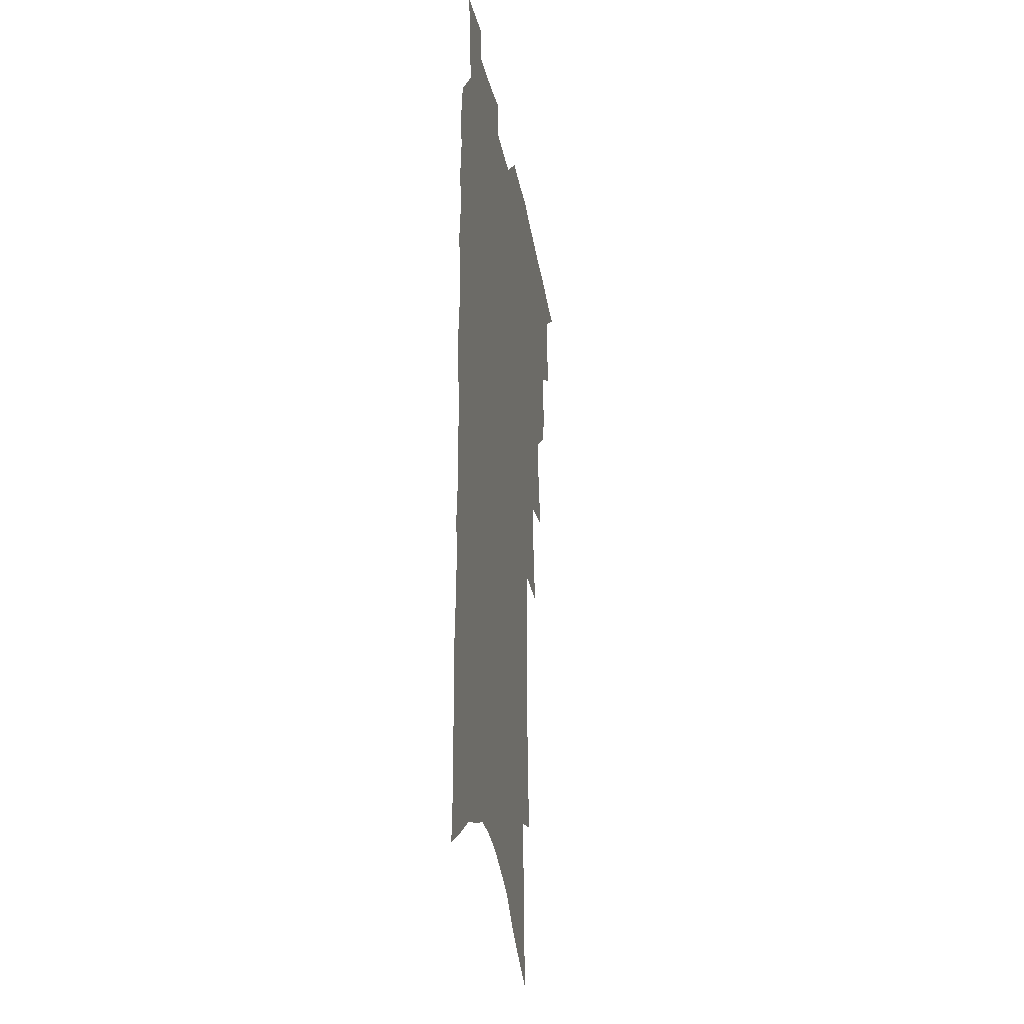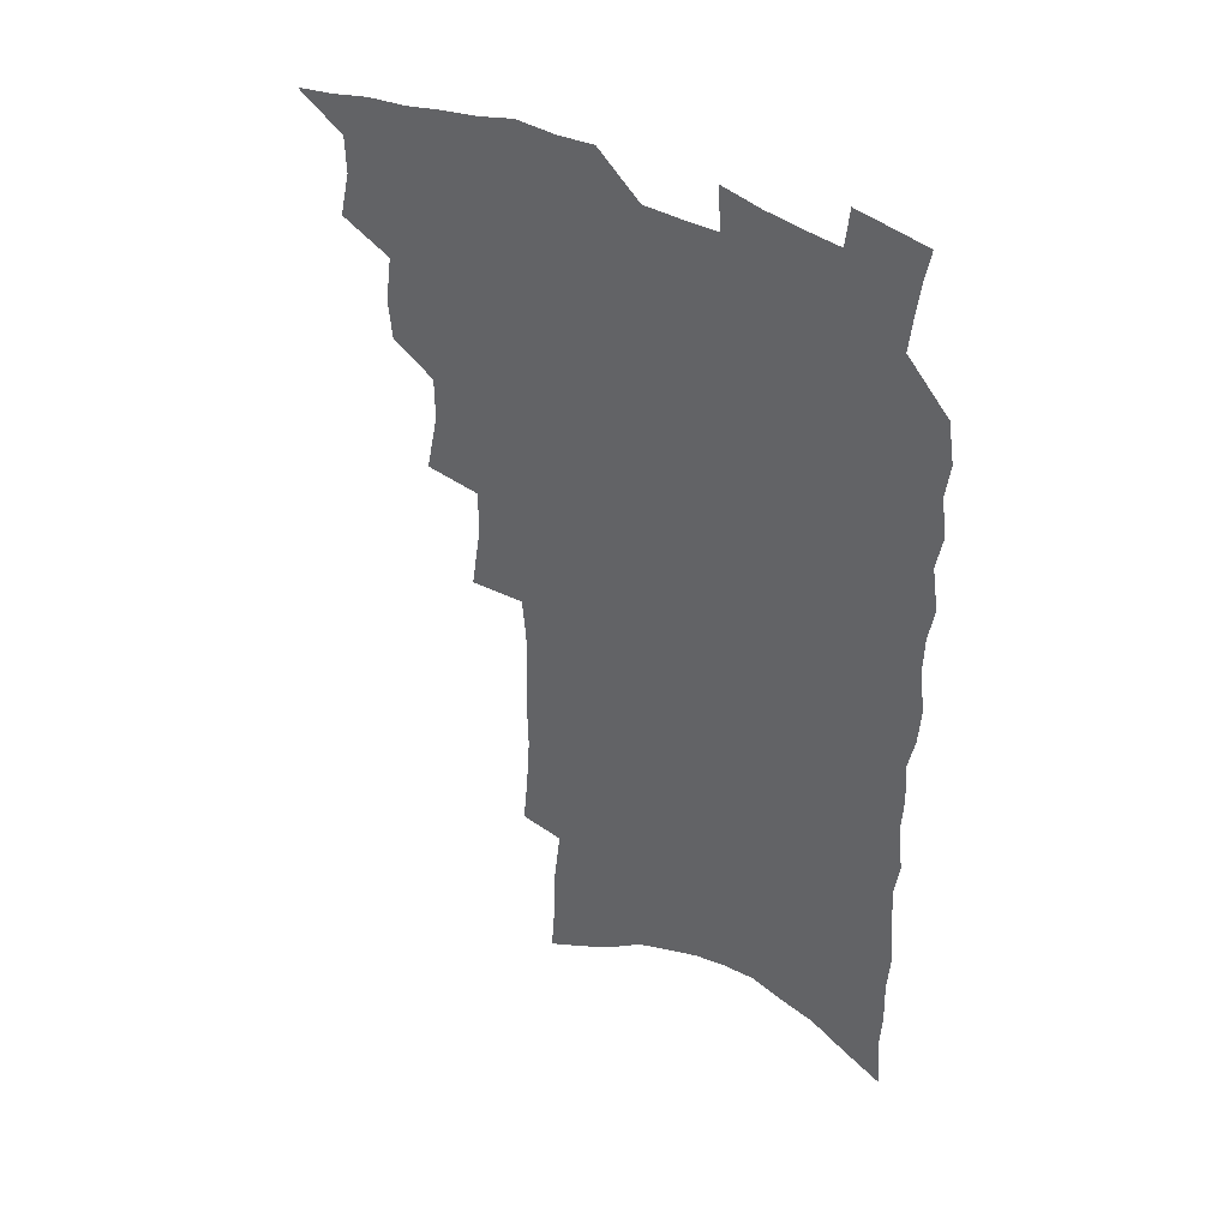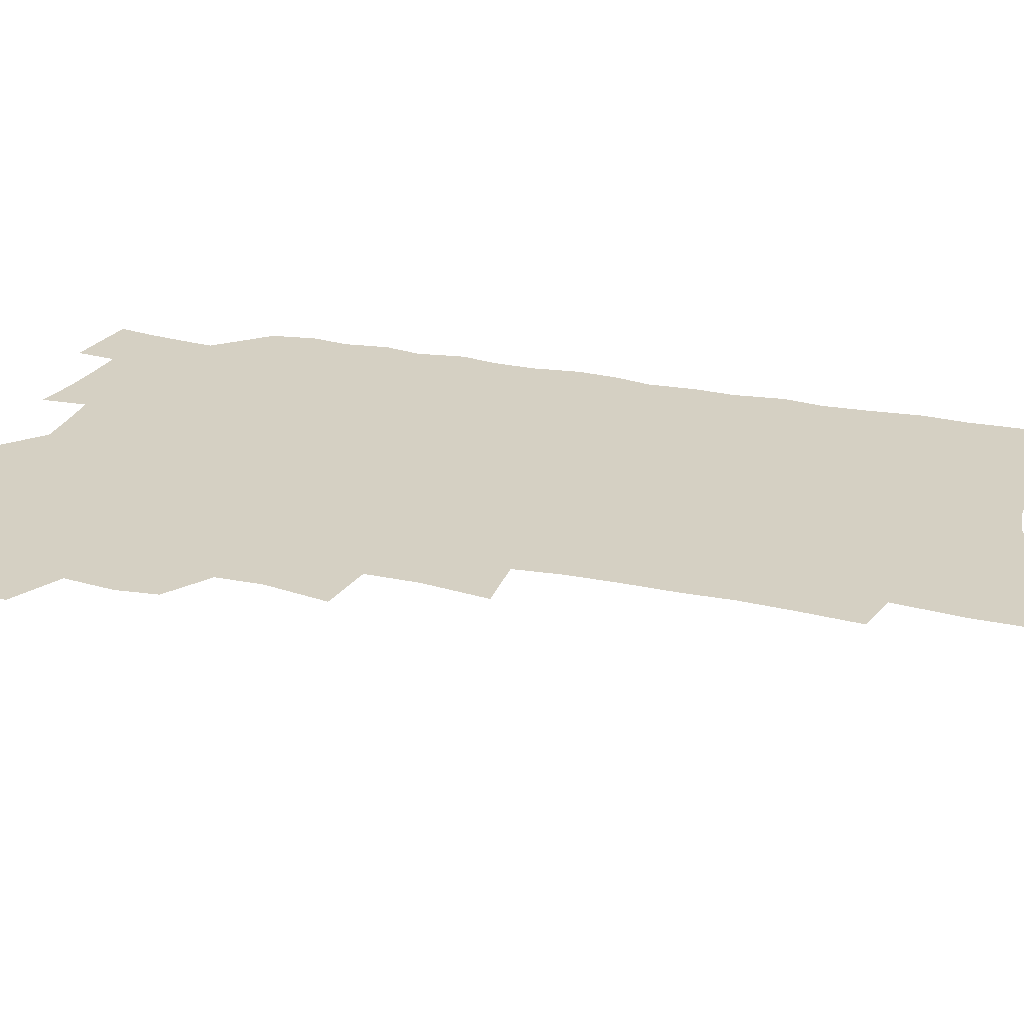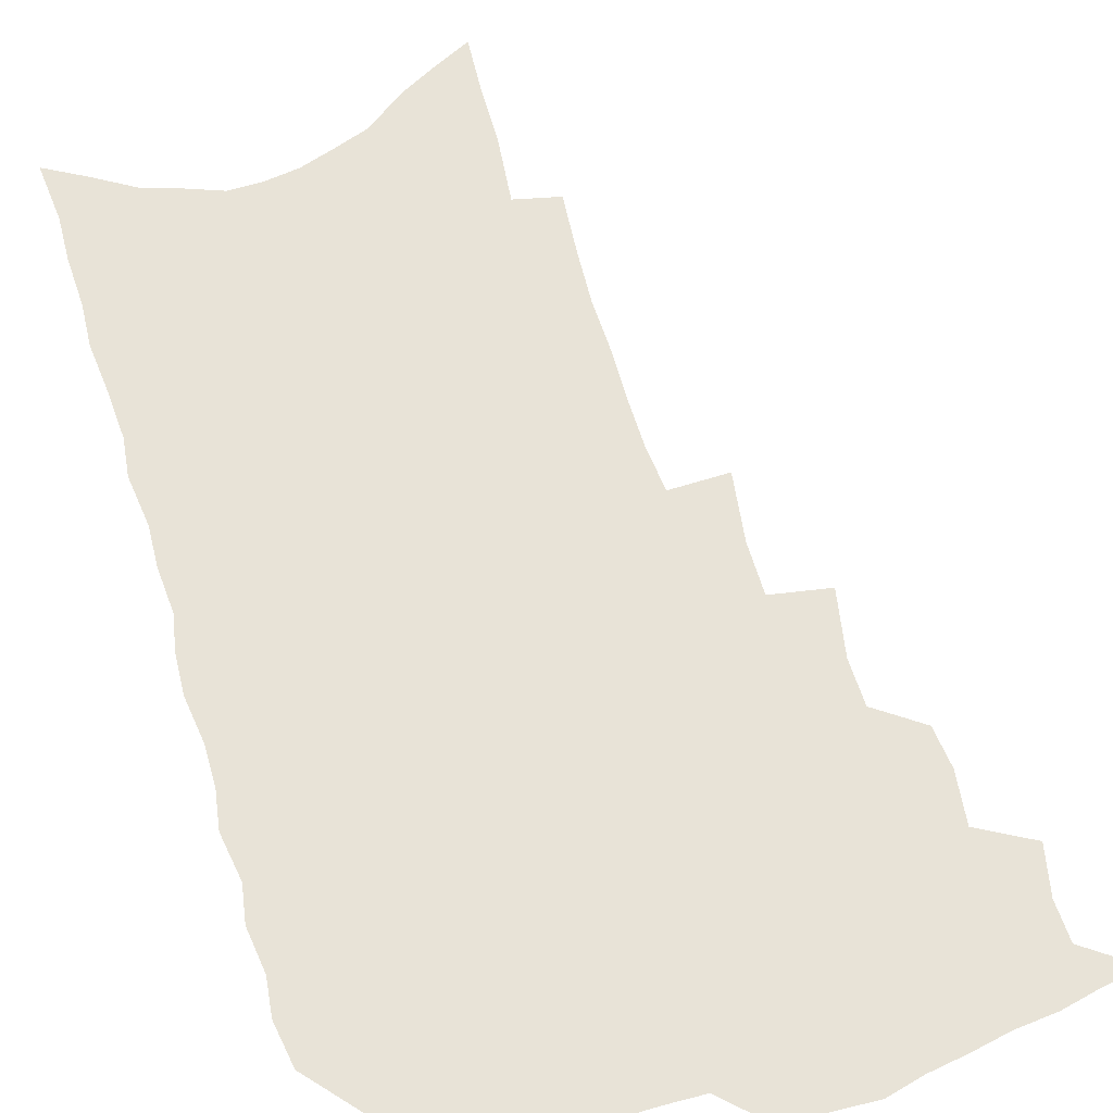
<metadata>
{"format":"obj","ext":"obj","renderer":"f3d","projection":"perspective","resolution":1024,"background":"white","views":[{"elev":-28.4,"azim":99.8,"up":"+Y"},{"elev":42.1,"azim":30.9,"up":"+Y"},{"elev":26.2,"azim":-72.4,"up":"+Z"},{"elev":61.9,"azim":162.7,"up":"+Z"}]}
</metadata>
<code>
v 471.3 513.2 0
v 485.2 468.1 0
v 489.1 485.8 0
v 488.7 500.3 0
v 485.9 515.1 0
v 503.2 423.5 0
v 501.7 438.7 0
v 504.1 457.4 0
v 505.4 473.6 0
v 505.2 488.1 0
v 503.5 502.1 0
v 499.8 518.2 0
v 514.8 371.1 0
v 519.5 394.9 0
v 519.4 411.8 0
v 521.6 430.7 0
v 519.5 444.6 0
v 518.2 458.6 0
v 521.1 476.2 0
v 520 490 0
v 517.7 504 0
v 514.7 519.5 0
v 531.9 323.1 0
v 535.6 347.9 0
v 535.9 367.2 0
v 535.8 385.1 0
v 536.9 403.3 0
v 535.5 417.5 0
v 536.3 434.2 0
v 536.3 449.2 0
v 536.1 463.9 0
v 535.1 477.9 0
v 533.8 491.8 0
v 531.7 506 0
v 528.6 522.1 0
v 551.1 207.4 0
v 553.1 229.2 0
v 554.4 249.6 0
v 554.1 267 0
v 554.7 287.1 0
v 554.8 306.1 0
v 553.4 323.3 0
v 551.9 340.1 0
v 551.2 357.1 0
v 551.7 375.5 0
v 550.5 390.4 0
v 550.6 406.5 0
v 550.7 422.1 0
v 551.4 437.7 0
v 551.1 451.9 0
v 551.7 466.4 0
v 550 479.7 0
v 547.9 493.5 0
v 545.9 507.6 0
v 542.8 524.2 0
v 562.8 136.7 0
v 564.4 158.8 0
v 564.9 178.8 0
v 567.6 203.5 0
v 570 226.6 0
v 569.1 243 0
v 569.8 262.4 0
v 568.6 278.3 0
v 569.9 300 0
v 568 314.5 0
v 567.3 331.8 0
v 565.4 346.4 0
v 566 364.4 0
v 565.4 380.1 0
v 565.7 396.5 0
v 565.2 411.1 0
v 566.4 427.2 0
v 565.3 440.2 0
v 566.2 455.3 0
v 565.1 468 0
v 563.8 481.1 0
v 562.4 494.7 0
v 559.7 510.3 0
v 556.6 527.5 0
v 576.5 143.4 0
v 579.4 170.1 0
v 581.5 194.5 0
v 583.6 217.8 0
v 583.9 236.8 0
v 584 255.1 0
v 582.9 270.5 0
v 582.9 289.2 0
v 582.7 307.2 0
v 581.4 322.4 0
v 581.2 339.7 0
v 580.5 355.1 0
v 578.7 367.8 0
v 578.6 383.8 0
v 579.1 399.9 0
v 579.9 416.4 0
v 579.3 429.2 0
v 578.9 442.4 0
v 579.2 456.4 0
v 578.1 469.2 0
v 577.7 482.1 0
v 576.3 495.5 0
v 573.8 511.6 0
v 572.2 526.6 0
v 590.3 150.7 0
v 594.6 183.5 0
v 596.6 207.7 0
v 596.3 224.8 0
v 596.3 242.7 0
v 595.9 259.9 0
v 595.4 276.7 0
v 594.9 293.6 0
v 594.4 310.5 0
v 594.5 329.4 0
v 593.3 343 0
v 592.3 357 0
v 592.3 373.2 0
v 591.6 387.6 0
v 591.9 401.2 0
v 592.1 416.7 0
v 591.7 429.8 0
v 591.7 443.6 0
v 592.1 457.4 0
v 591.6 470.1 0
v 590.9 483 0
v 589.8 496.9 0
v 588 512 0
v 586.3 527.4 0
v 604.9 161.5 0
v 607.9 191.7 0
v 608.6 212.7 0
v 608.7 231.1 0
v 608.1 246.7 0
v 607.3 261.8 0
v 607 279.8 0
v 606.8 297.8 0
v 606.2 313.6 0
v 606.1 331.8 0
v 605.3 345.5 0
v 605 361 0
v 604.3 374.6 0
v 603.5 385.4 0
v 604 402.2 0
v 604.6 418.4 0
v 604.4 431.3 0
v 604.9 445.8 0
v 604.6 458 0
v 604.5 470.6 0
v 604.1 483.5 0
v 604.1 496.5 0
v 602.8 511.4 0
v 618 166.1 0
v 619.9 194.6 0
v 620.3 215.8 0
v 620.1 232.6 0
v 619.8 250.1 0
v 619.2 265.8 0
v 618.8 283.9 0
v 618.2 297.9 0
v 617.8 316.6 0
v 617.5 332.3 0
v 617.1 347.1 0
v 616.8 362 0
v 616.8 377.5 0
v 616.8 390.8 0
v 616.6 404.6 0
v 616.7 419.5 0
v 616.7 431.8 0
v 617 445.8 0
v 617.4 458.5 0
v 617.8 471 0
v 617.8 483.3 0
v 617.4 496.8 0
v 617 510.8 0
v 631 170.4 0
v 631.7 195.1 0
v 631.8 214.6 0
v 631.6 234 0
v 631.3 251 0
v 630.8 267.4 0
v 630.3 284.4 0
v 629.7 300.1 0
v 629.6 314.1 0
v 628.9 333.4 0
v 628.9 345.5 0
v 628.6 362.3 0
v 628.6 376.6 0
v 628.6 391.4 0
v 628.6 404.7 0
v 628.6 419.1 0
v 628.9 432.5 0
v 629.2 445.5 0
v 629.6 458.2 0
v 629.9 470.8 0
v 630.5 483.1 0
v 630.9 495.9 0
v 630.7 510.6 0
v 629.9 527.5 0
v 643.7 172.1 0
v 643.6 197 0
v 643.3 216.6 0
v 643.2 232.4 0
v 643 249.5 0
v 642.4 267.1 0
v 641.8 284.2 0
v 641.1 302.7 0
v 641 315.5 0
v 640.4 333.1 0
v 640.4 347.1 0
v 640.3 361.3 0
v 640.4 376.1 0
v 640.4 390.3 0
v 640.6 404.2 0
v 640.7 418 0
v 641 431.8 0
v 641.4 444.9 0
v 642 457.3 0
v 642.5 469.9 0
v 643.2 482.5 0
v 644 495.3 0
v 644.7 508.7 0
v 645.1 523.6 0
v 656.4 172.2 0
v 655.6 195.1 0
v 655.3 213.7 0
v 654.7 231.9 0
v 655.4 245.7 0
v 653.9 266.3 0
v 654.4 279.9 0
v 652.9 299.6 0
v 652.4 315.8 0
v 652.3 330.9 0
v 651.9 346.6 0
v 651.9 360.6 0
v 652.9 373.3 0
v 653 387.7 0
v 652.9 402 0
v 653.3 415.3 0
v 653 431.1 0
v 653.3 444.3 0
v 654.2 456.8 0
v 655 469.5 0
v 655.9 481.7 0
v 656.9 494.3 0
v 657.9 507.4 0
v 659 521.2 0
v 669.7 167 0
v 668.1 191.4 0
v 668.1 208.9 0
v 668.1 225.7 0
v 667.3 244.1 0
v 666.5 261.8 0
v 666.1 278.2 0
v 664.7 297.4 0
v 664.5 312.4 0
v 665.7 325.4 0
v 664.8 342.2 0
v 665.6 355.4 0
v 665 371.7 0
v 664.9 386.4 0
v 665.3 400.3 0
v 665 415.1 0
v 666.5 427.6 0
v 667.3 440.5 0
v 667 454.8 0
v 667.5 467.9 0
v 668.8 480.3 0
v 669.7 493.2 0
v 671 506.2 0
v 672.5 519.3 0
v 674.1 534.1 0
v 683.1 162.8 0
v 681 186.4 0
v 681.2 203.4 0
v 680.5 222 0
v 680.7 238.2 0
v 679.1 257.8 0
v 678.2 275.4 0
v 677.8 291.7 0
v 678.6 305.8 0
v 677.3 323.7 0
v 677.9 337.8 0
v 677.5 353.5 0
v 677.9 367.6 0
v 678 382.3 0
v 679.1 395.8 0
v 679.2 410.2 0
v 680.5 423.3 0
v 679.8 438.8 0
v 681.1 451.4 0
v 681 465.5 0
v 681.1 479.4 0
v 682.3 491.9 0
v 684 504.4 0
v 685.8 517.5 0
v 687.5 531.4 0
v 698.2 153.3 0
v 695.6 177.7 0
v 694.9 196.6 0
v 695.5 213.1 0
v 694.2 232.3 0
v 693.8 249.5 0
v 692.9 267.2 0
v 692.6 283.6 0
v 691.8 300.5 0
v 690.9 317.3 0
v 692.5 330.8 0
v 693 345.5 0
v 691.4 362.4 0
v 694.4 374.6 0
v 693.8 390.1 0
v 692.6 406.1 0
v 694.5 419.1 0
v 693.9 434.3 0
v 694.9 447.9 0
v 695 462.1 0
v 694.4 476.7 0
v 695.9 489.4 0
v 697.2 502.6 0
v 698.9 515.6 0
v 701.3 528.5 0
v 713.5 144.5 0
v 711.7 166.5 0
v 712.6 183.3 0
v 712.1 201.6 0
v 713.2 217.5 0
v 711.7 236.5 0
v 710.8 254.3 0
v 712.7 268.5 0
v 710.7 287.2 0
v 711.6 302.4 0
v 710.6 319.2 0
v 713.3 332.4 0
v 714.3 347.2 0
v 712.2 364.9 0
v 712.6 379.8 0
v 715 393.4 0
v 712.5 410.8 0
v 714.9 424 0
v 713 440.4 0
v 714.7 453.8 0
v 712.3 470.2 0
f 4 5 1
f 8 9 2
f 2 9 3
f 9 10 3
f 3 10 4
f 10 11 4
f 4 11 5
f 11 12 5
f 15 16 6
f 6 16 7
f 16 17 7
f 7 17 8
f 17 18 8
f 8 18 9
f 18 19 9
f 9 19 10
f 19 20 10
f 10 20 11
f 20 21 11
f 11 21 12
f 21 22 12
f 25 26 13
f 13 26 14
f 26 27 14
f 14 27 15
f 27 28 15
f 15 28 16
f 28 29 16
f 16 29 17
f 29 30 17
f 17 30 18
f 30 31 18
f 18 31 19
f 31 32 19
f 19 32 20
f 32 33 20
f 20 33 21
f 33 34 21
f 21 34 22
f 34 35 22
f 42 43 23
f 23 43 24
f 43 44 24
f 24 44 25
f 44 45 25
f 25 45 26
f 45 46 26
f 26 46 27
f 46 47 27
f 27 47 28
f 47 48 28
f 28 48 29
f 48 49 29
f 29 49 30
f 49 50 30
f 30 50 31
f 50 51 31
f 31 51 32
f 51 52 32
f 32 52 33
f 52 53 33
f 33 53 34
f 53 54 34
f 34 54 35
f 54 55 35
f 59 60 36
f 36 60 37
f 60 61 37
f 37 61 38
f 61 62 38
f 38 62 39
f 62 63 39
f 39 63 40
f 63 64 40
f 40 64 41
f 64 65 41
f 41 65 42
f 65 66 42
f 42 66 43
f 66 67 43
f 43 67 44
f 67 68 44
f 44 68 45
f 68 69 45
f 45 69 46
f 69 70 46
f 46 70 47
f 70 71 47
f 47 71 48
f 71 72 48
f 48 72 49
f 72 73 49
f 49 73 50
f 73 74 50
f 50 74 51
f 74 75 51
f 51 75 52
f 75 76 52
f 52 76 53
f 76 77 53
f 53 77 54
f 77 78 54
f 54 78 55
f 78 79 55
f 56 80 57
f 80 81 57
f 57 81 58
f 81 82 58
f 58 82 59
f 82 83 59
f 59 83 60
f 83 84 60
f 60 84 61
f 84 85 61
f 61 85 62
f 85 86 62
f 62 86 63
f 86 87 63
f 63 87 64
f 87 88 64
f 64 88 65
f 88 89 65
f 65 89 66
f 89 90 66
f 66 90 67
f 90 91 67
f 67 91 68
f 91 92 68
f 68 92 69
f 92 93 69
f 69 93 70
f 93 94 70
f 70 94 71
f 94 95 71
f 71 95 72
f 95 96 72
f 72 96 73
f 96 97 73
f 73 97 74
f 97 98 74
f 74 98 75
f 98 99 75
f 75 99 76
f 99 100 76
f 76 100 77
f 100 101 77
f 77 101 78
f 101 102 78
f 78 102 79
f 102 103 79
f 80 104 81
f 104 105 81
f 81 105 82
f 105 106 82
f 82 106 83
f 106 107 83
f 83 107 84
f 107 108 84
f 84 108 85
f 108 109 85
f 85 109 86
f 109 110 86
f 86 110 87
f 110 111 87
f 87 111 88
f 111 112 88
f 88 112 89
f 112 113 89
f 89 113 90
f 113 114 90
f 90 114 91
f 114 115 91
f 91 115 92
f 115 116 92
f 92 116 93
f 116 117 93
f 93 117 94
f 117 118 94
f 94 118 95
f 118 119 95
f 95 119 96
f 119 120 96
f 96 120 97
f 120 121 97
f 97 121 98
f 121 122 98
f 98 122 99
f 122 123 99
f 99 123 100
f 123 124 100
f 100 124 101
f 124 125 101
f 101 125 102
f 125 126 102
f 102 126 103
f 126 127 103
f 104 128 105
f 128 129 105
f 105 129 106
f 129 130 106
f 106 130 107
f 130 131 107
f 107 131 108
f 131 132 108
f 108 132 109
f 132 133 109
f 109 133 110
f 133 134 110
f 110 134 111
f 134 135 111
f 111 135 112
f 135 136 112
f 112 136 113
f 136 137 113
f 113 137 114
f 137 138 114
f 114 138 115
f 138 139 115
f 115 139 116
f 139 140 116
f 116 140 117
f 140 141 117
f 117 141 118
f 141 142 118
f 118 142 119
f 142 143 119
f 119 143 120
f 143 144 120
f 120 144 121
f 144 145 121
f 121 145 122
f 145 146 122
f 122 146 123
f 146 147 123
f 123 147 124
f 147 148 124
f 124 148 125
f 148 149 125
f 125 149 126
f 149 150 126
f 126 150 127
f 128 151 129
f 151 152 129
f 129 152 130
f 152 153 130
f 130 153 131
f 153 154 131
f 131 154 132
f 154 155 132
f 132 155 133
f 155 156 133
f 133 156 134
f 156 157 134
f 134 157 135
f 157 158 135
f 135 158 136
f 158 159 136
f 136 159 137
f 159 160 137
f 137 160 138
f 160 161 138
f 138 161 139
f 161 162 139
f 139 162 140
f 162 163 140
f 140 163 141
f 163 164 141
f 141 164 142
f 164 165 142
f 142 165 143
f 165 166 143
f 143 166 144
f 166 167 144
f 144 167 145
f 167 168 145
f 145 168 146
f 168 169 146
f 146 169 147
f 169 170 147
f 147 170 148
f 170 171 148
f 148 171 149
f 171 172 149
f 149 172 150
f 172 173 150
f 151 174 152
f 174 175 152
f 152 175 153
f 175 176 153
f 153 176 154
f 176 177 154
f 154 177 155
f 177 178 155
f 155 178 156
f 178 179 156
f 156 179 157
f 179 180 157
f 157 180 158
f 180 181 158
f 158 181 159
f 181 182 159
f 159 182 160
f 182 183 160
f 160 183 161
f 183 184 161
f 161 184 162
f 184 185 162
f 162 185 163
f 185 186 163
f 163 186 164
f 186 187 164
f 164 187 165
f 187 188 165
f 165 188 166
f 188 189 166
f 166 189 167
f 189 190 167
f 167 190 168
f 190 191 168
f 168 191 169
f 191 192 169
f 169 192 170
f 192 193 170
f 170 193 171
f 193 194 171
f 171 194 172
f 194 195 172
f 172 195 173
f 195 196 173
f 174 198 175
f 198 199 175
f 175 199 176
f 199 200 176
f 176 200 177
f 200 201 177
f 177 201 178
f 201 202 178
f 178 202 179
f 202 203 179
f 179 203 180
f 203 204 180
f 180 204 181
f 204 205 181
f 181 205 182
f 205 206 182
f 182 206 183
f 206 207 183
f 183 207 184
f 207 208 184
f 184 208 185
f 208 209 185
f 185 209 186
f 209 210 186
f 186 210 187
f 210 211 187
f 187 211 188
f 211 212 188
f 188 212 189
f 212 213 189
f 189 213 190
f 213 214 190
f 190 214 191
f 214 215 191
f 191 215 192
f 215 216 192
f 192 216 193
f 216 217 193
f 193 217 194
f 217 218 194
f 194 218 195
f 218 219 195
f 195 219 196
f 219 220 196
f 196 220 197
f 220 221 197
f 198 222 199
f 222 223 199
f 199 223 200
f 223 224 200
f 200 224 201
f 224 225 201
f 201 225 202
f 225 226 202
f 202 226 203
f 226 227 203
f 203 227 204
f 227 228 204
f 204 228 205
f 228 229 205
f 205 229 206
f 229 230 206
f 206 230 207
f 230 231 207
f 207 231 208
f 231 232 208
f 208 232 209
f 232 233 209
f 209 233 210
f 233 234 210
f 210 234 211
f 234 235 211
f 211 235 212
f 235 236 212
f 212 236 213
f 236 237 213
f 213 237 214
f 237 238 214
f 214 238 215
f 238 239 215
f 215 239 216
f 239 240 216
f 216 240 217
f 240 241 217
f 217 241 218
f 241 242 218
f 218 242 219
f 242 243 219
f 219 243 220
f 243 244 220
f 220 244 221
f 244 245 221
f 222 246 223
f 246 247 223
f 223 247 224
f 247 248 224
f 224 248 225
f 248 249 225
f 225 249 226
f 249 250 226
f 226 250 227
f 250 251 227
f 227 251 228
f 251 252 228
f 228 252 229
f 252 253 229
f 229 253 230
f 253 254 230
f 230 254 231
f 254 255 231
f 231 255 232
f 255 256 232
f 232 256 233
f 256 257 233
f 233 257 234
f 257 258 234
f 234 258 235
f 258 259 235
f 235 259 236
f 259 260 236
f 236 260 237
f 260 261 237
f 237 261 238
f 261 262 238
f 238 262 239
f 262 263 239
f 239 263 240
f 263 264 240
f 240 264 241
f 264 265 241
f 241 265 242
f 265 266 242
f 242 266 243
f 266 267 243
f 243 267 244
f 267 268 244
f 244 268 245
f 268 269 245
f 246 271 247
f 271 272 247
f 247 272 248
f 272 273 248
f 248 273 249
f 273 274 249
f 249 274 250
f 274 275 250
f 250 275 251
f 275 276 251
f 251 276 252
f 276 277 252
f 252 277 253
f 277 278 253
f 253 278 254
f 278 279 254
f 254 279 255
f 279 280 255
f 255 280 256
f 280 281 256
f 256 281 257
f 281 282 257
f 257 282 258
f 282 283 258
f 258 283 259
f 283 284 259
f 259 284 260
f 284 285 260
f 260 285 261
f 285 286 261
f 261 286 262
f 286 287 262
f 262 287 263
f 287 288 263
f 263 288 264
f 288 289 264
f 264 289 265
f 289 290 265
f 265 290 266
f 290 291 266
f 266 291 267
f 291 292 267
f 267 292 268
f 292 293 268
f 268 293 269
f 293 294 269
f 269 294 270
f 294 295 270
f 271 296 272
f 296 297 272
f 272 297 273
f 297 298 273
f 273 298 274
f 298 299 274
f 274 299 275
f 299 300 275
f 275 300 276
f 300 301 276
f 276 301 277
f 301 302 277
f 277 302 278
f 302 303 278
f 278 303 279
f 303 304 279
f 279 304 280
f 304 305 280
f 280 305 281
f 305 306 281
f 281 306 282
f 306 307 282
f 282 307 283
f 307 308 283
f 283 308 284
f 308 309 284
f 284 309 285
f 309 310 285
f 285 310 286
f 310 311 286
f 286 311 287
f 311 312 287
f 287 312 288
f 312 313 288
f 288 313 289
f 313 314 289
f 289 314 290
f 314 315 290
f 290 315 291
f 315 316 291
f 291 316 292
f 316 317 292
f 292 317 293
f 317 318 293
f 293 318 294
f 318 319 294
f 294 319 295
f 319 320 295
f 296 321 297
f 321 322 297
f 297 322 298
f 322 323 298
f 298 323 299
f 323 324 299
f 299 324 300
f 324 325 300
f 300 325 301
f 325 326 301
f 301 326 302
f 326 327 302
f 302 327 303
f 327 328 303
f 303 328 304
f 328 329 304
f 304 329 305
f 329 330 305
f 305 330 306
f 330 331 306
f 306 331 307
f 331 332 307
f 307 332 308
f 332 333 308
f 308 333 309
f 333 334 309
f 309 334 310
f 334 335 310
f 310 335 311
f 335 336 311
f 311 336 312
f 336 337 312
f 312 337 313
f 337 338 313
f 313 338 314
f 338 339 314
f 314 339 315
f 339 340 315
f 315 340 316
f 340 341 316
f 316 341 317

</code>
